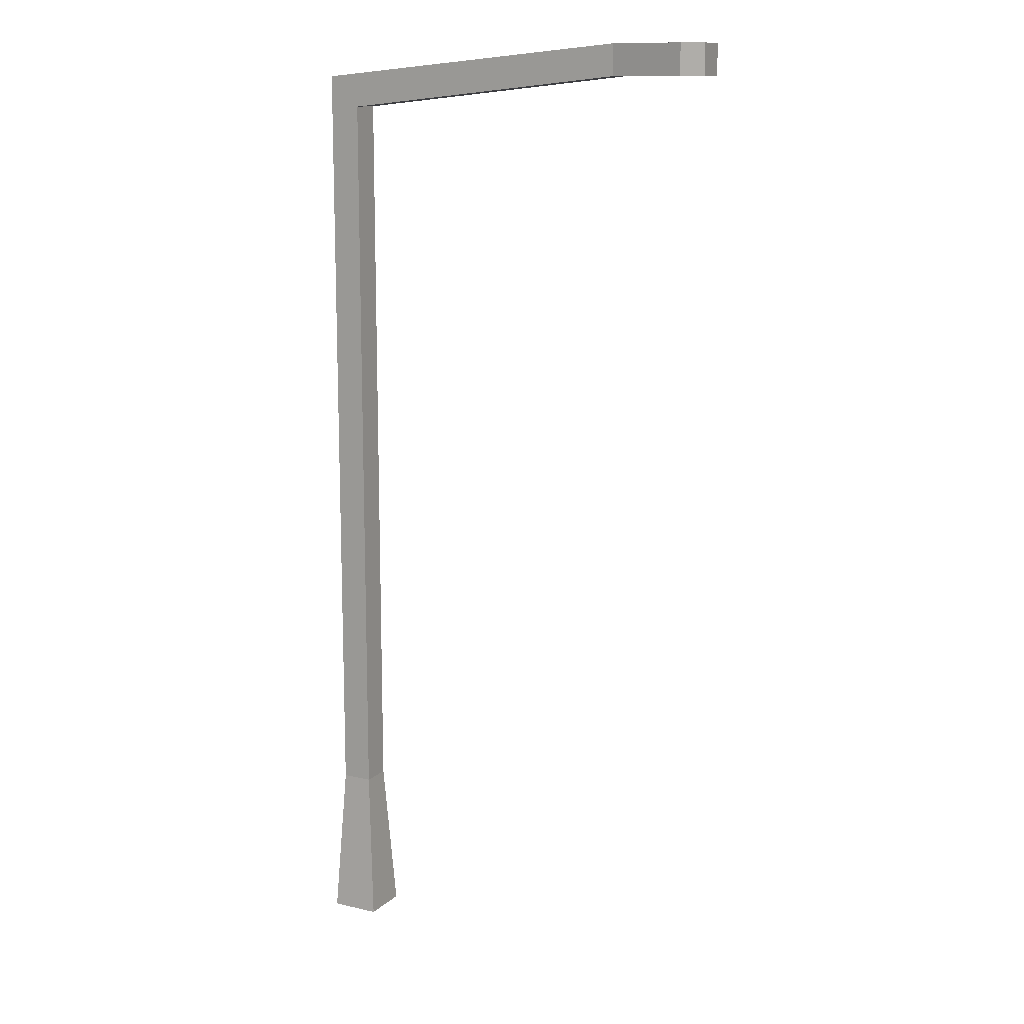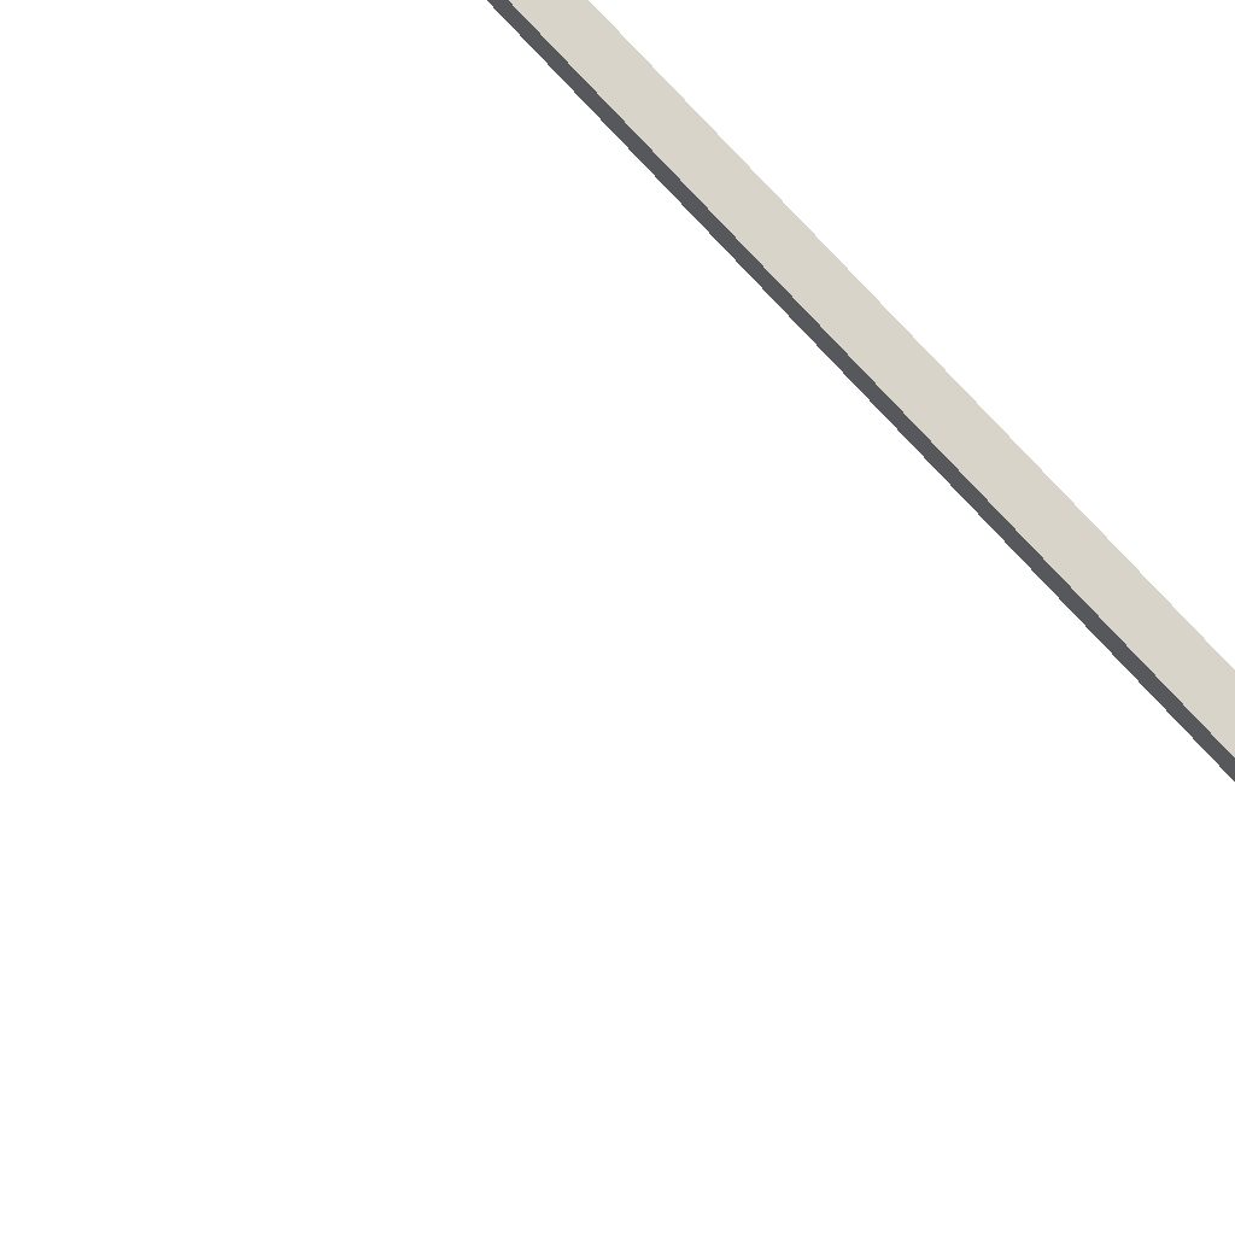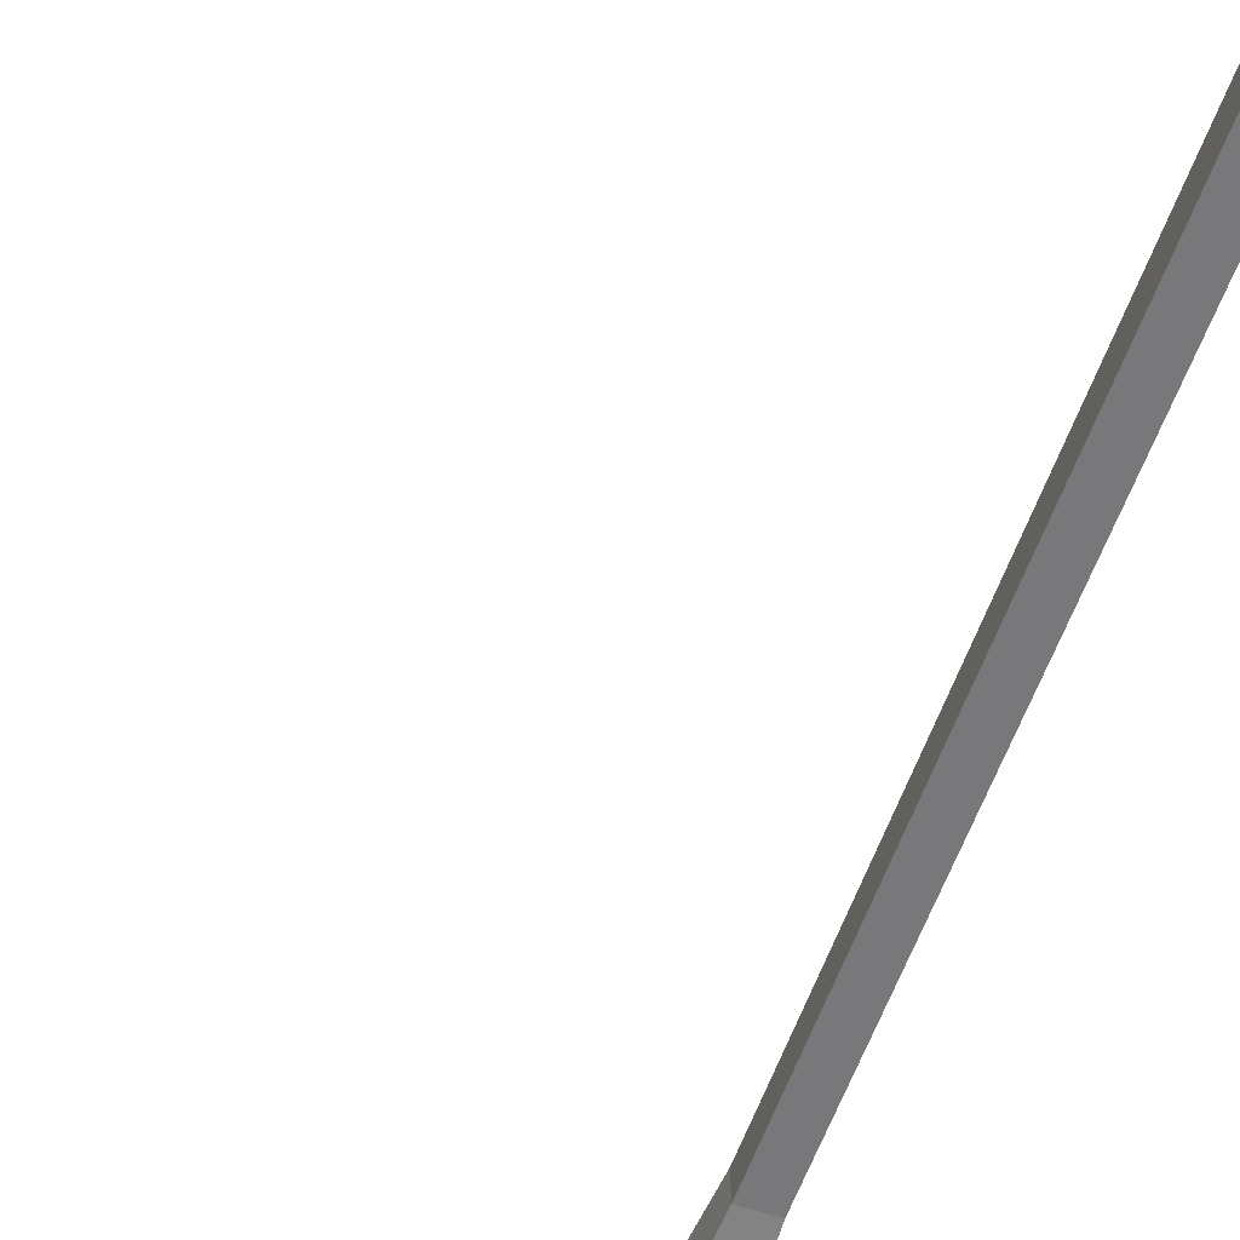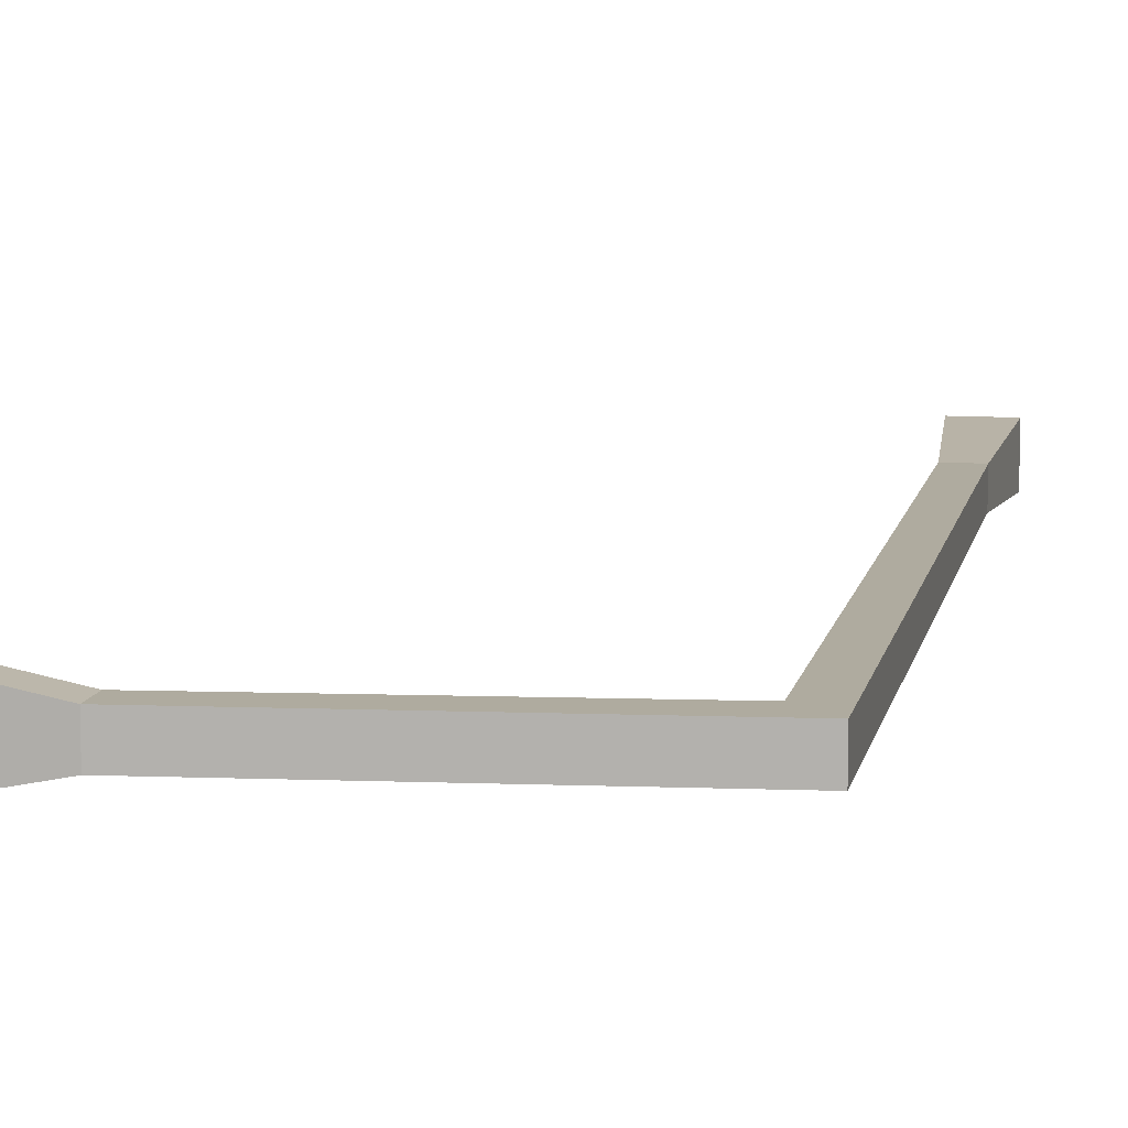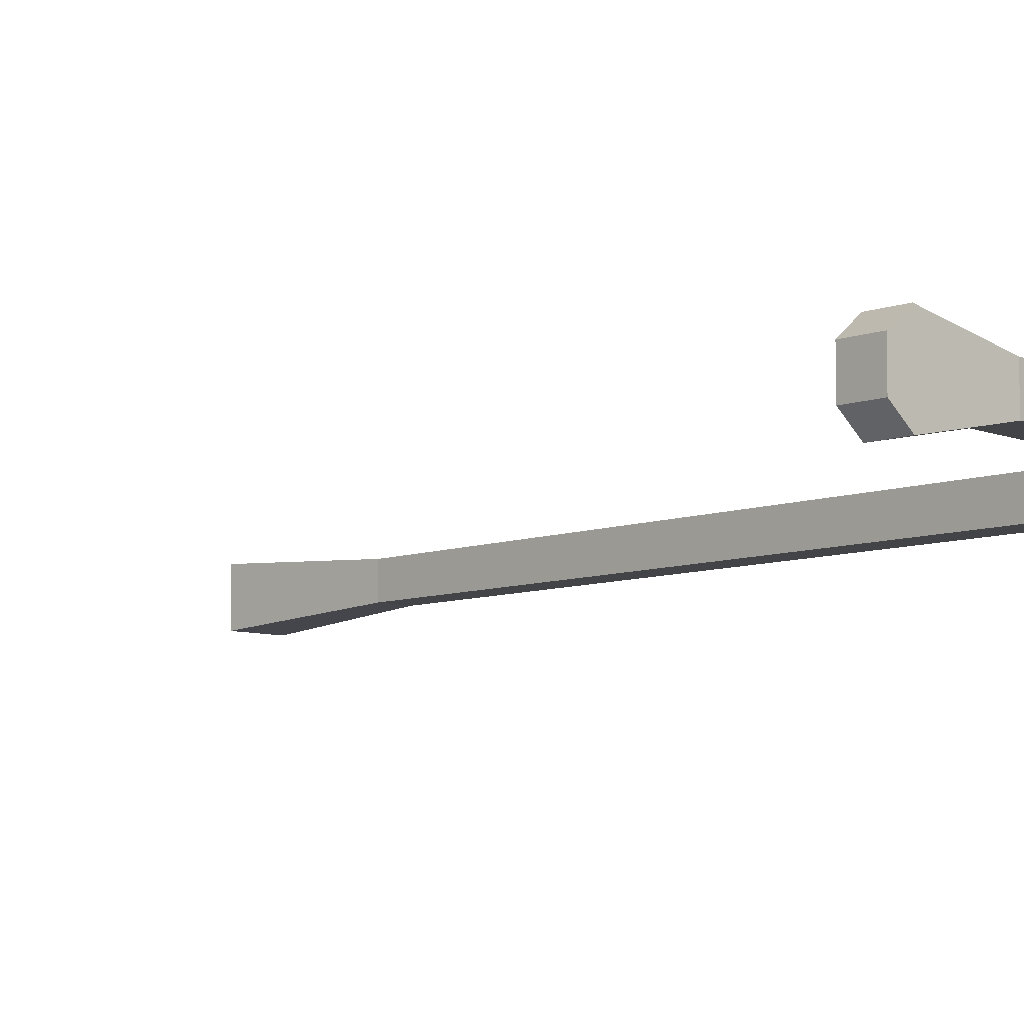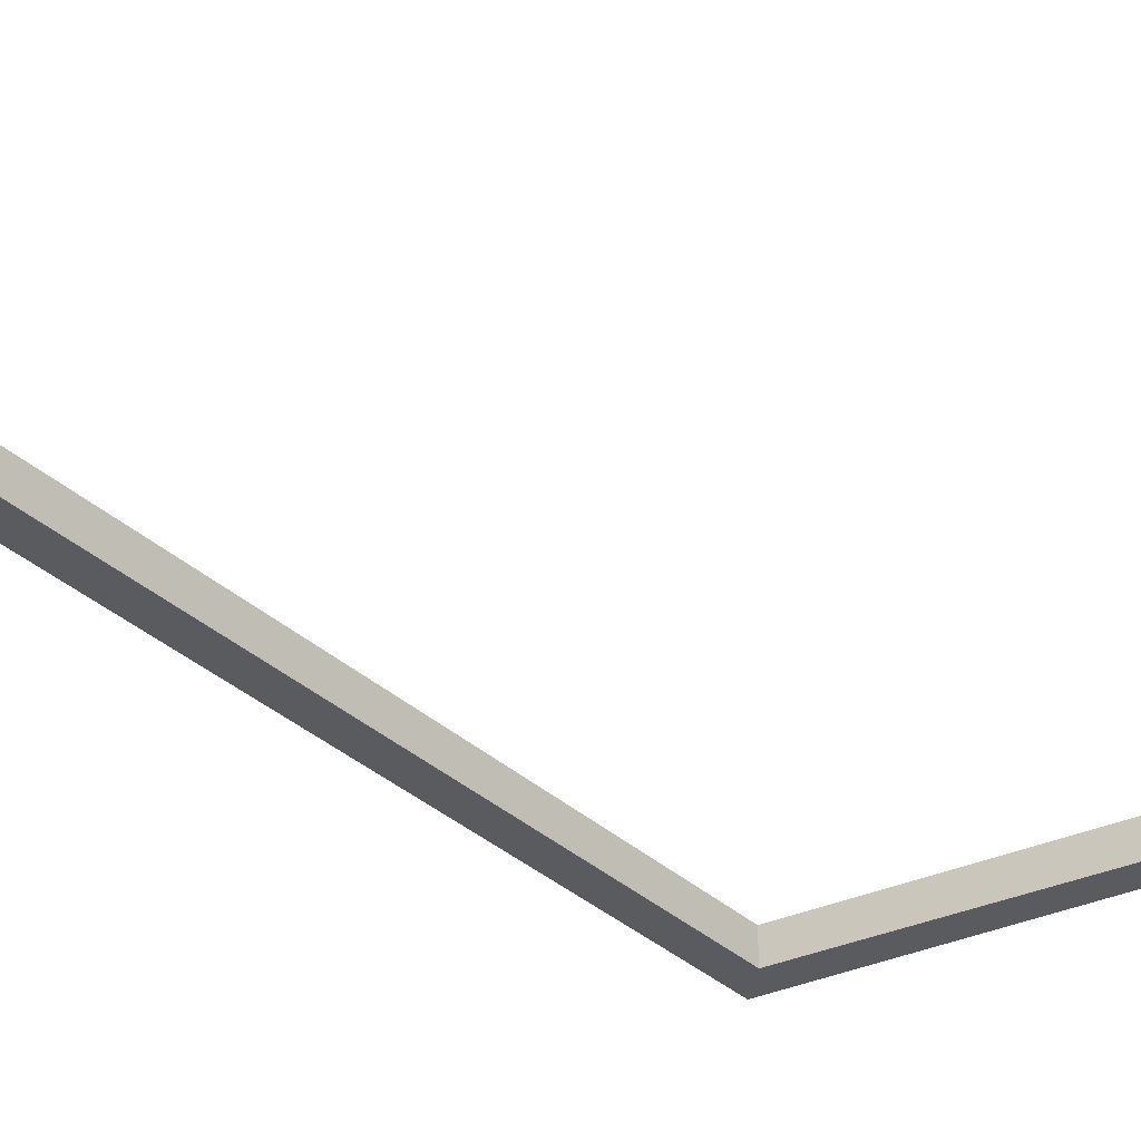
<metadata>
{"format":"obj","ext":"obj","renderer":"f3d","projection":"perspective","resolution":1024,"background":"white","views":[{"elev":12.7,"azim":28.2,"up":"+Y"},{"elev":74.8,"azim":138.2,"up":"+Z"},{"elev":-57.6,"azim":161.1,"up":"+Z"},{"elev":9.6,"azim":-169.3,"up":"+Z"},{"elev":-7.8,"azim":136.9,"up":"+Z"},{"elev":-33.2,"azim":38.0,"up":"+Z"}]}
</metadata>
<code>
o Cube
v -0.25 0.45 0.85
v -0.25 2.95 0.85
v -0.25 0.45 0.75
v -0.25 2.95 0.75
v -0.15 0.45 0.85
v -0.15 2.85 0.85
v -0.15 0.45 0.75
v -0.15 2.85 0.75
v -0.28 -0.05 0.88
v -0.28 -0.05 0.72
v -0.12 -0.05 0.88
v -0.12 -0.05 0.72
v 1.05 2.95 0.7
v 1.05 2.95 0.9
v 1.05 3.05 0.7
v 1.05 3.05 0.9
v 0.8 2.95 0.85
v 0.8 3.05 0.75
v 0.8 3.05 0.85
v 0.8 2.95 0.75
v 1.11 2.95 0.75
v 1.11 2.95 0.85
v 1.11 3.05 0.75
v 1.11 3.05 0.85
f 2 3 1
f 3 8 7
f 8 5 7
f 6 1 5
f 7 10 3
f 19 15 18
f 12 9 10
f 1 10 9
f 7 11 12
f 1 11 5
f 17 16 19
f 13 23 21
f 20 14 17
f 20 15 13
f 8 18 20
f 8 17 6
f 6 19 2
f 2 18 4
f 23 22 21
f 16 23 15
f 13 22 14
f 14 24 16
f 2 4 3
f 3 4 8
f 8 6 5
f 6 2 1
f 7 12 10
f 19 16 15
f 12 11 9
f 1 3 10
f 7 5 11
f 1 9 11
f 17 14 16
f 13 15 23
f 20 13 14
f 20 18 15
f 8 4 18
f 8 20 17
f 6 17 19
f 2 19 18
f 23 24 22
f 16 24 23
f 13 21 22
f 14 22 24

</code>
